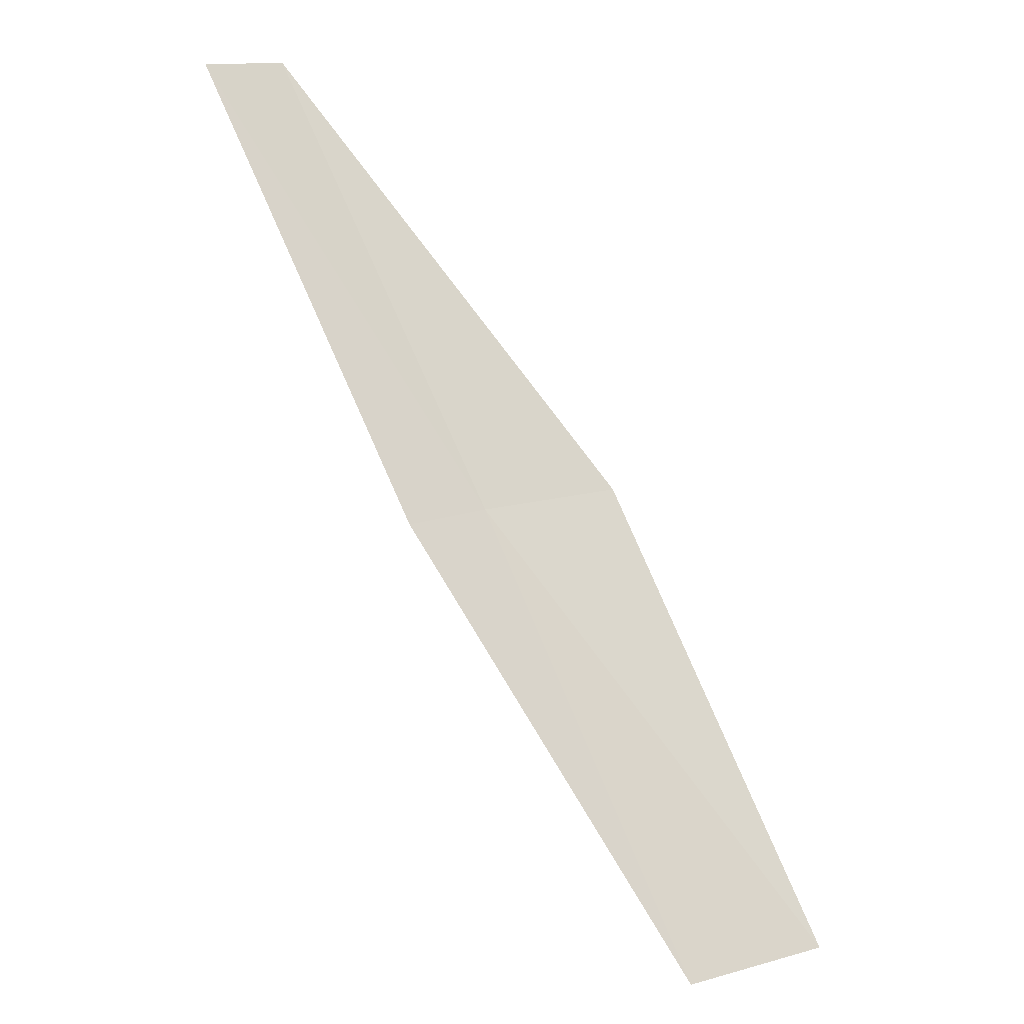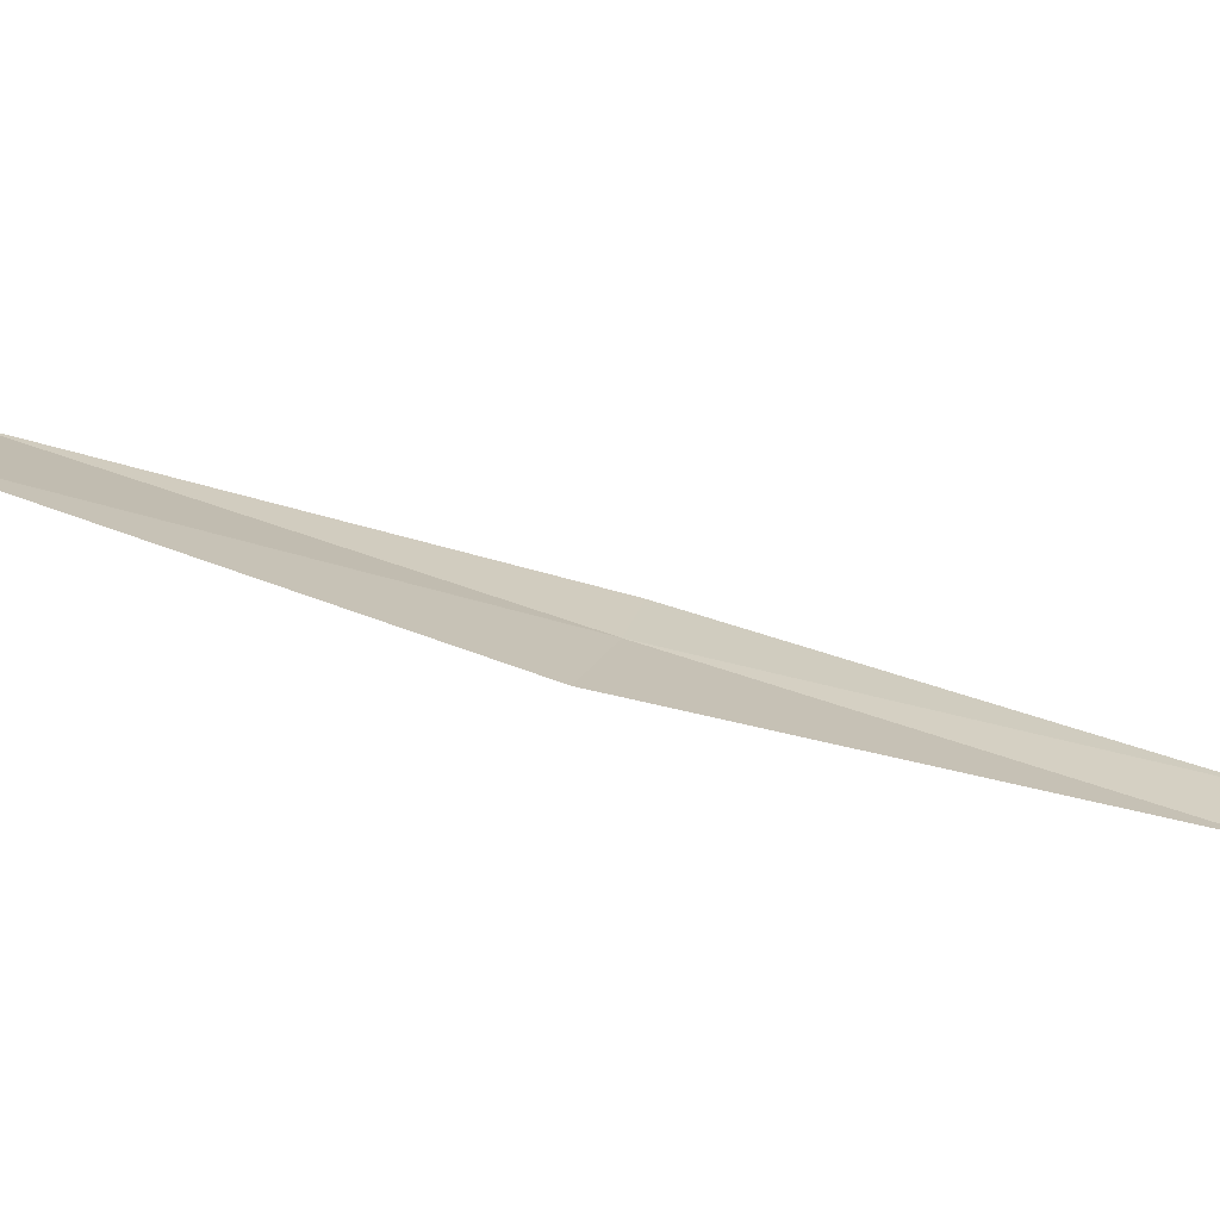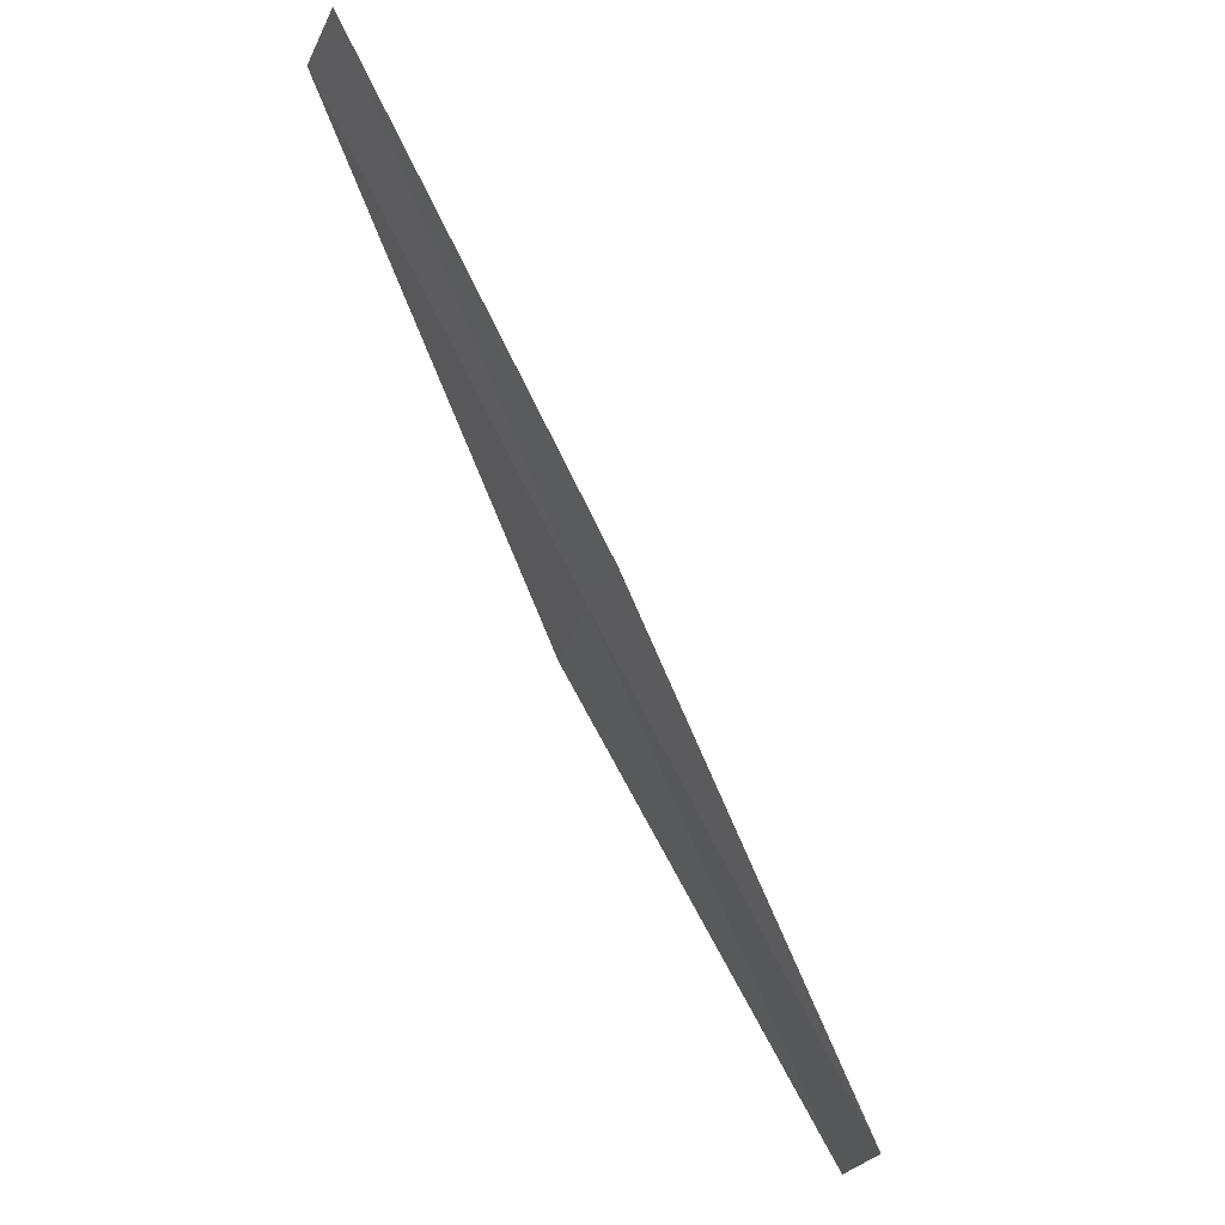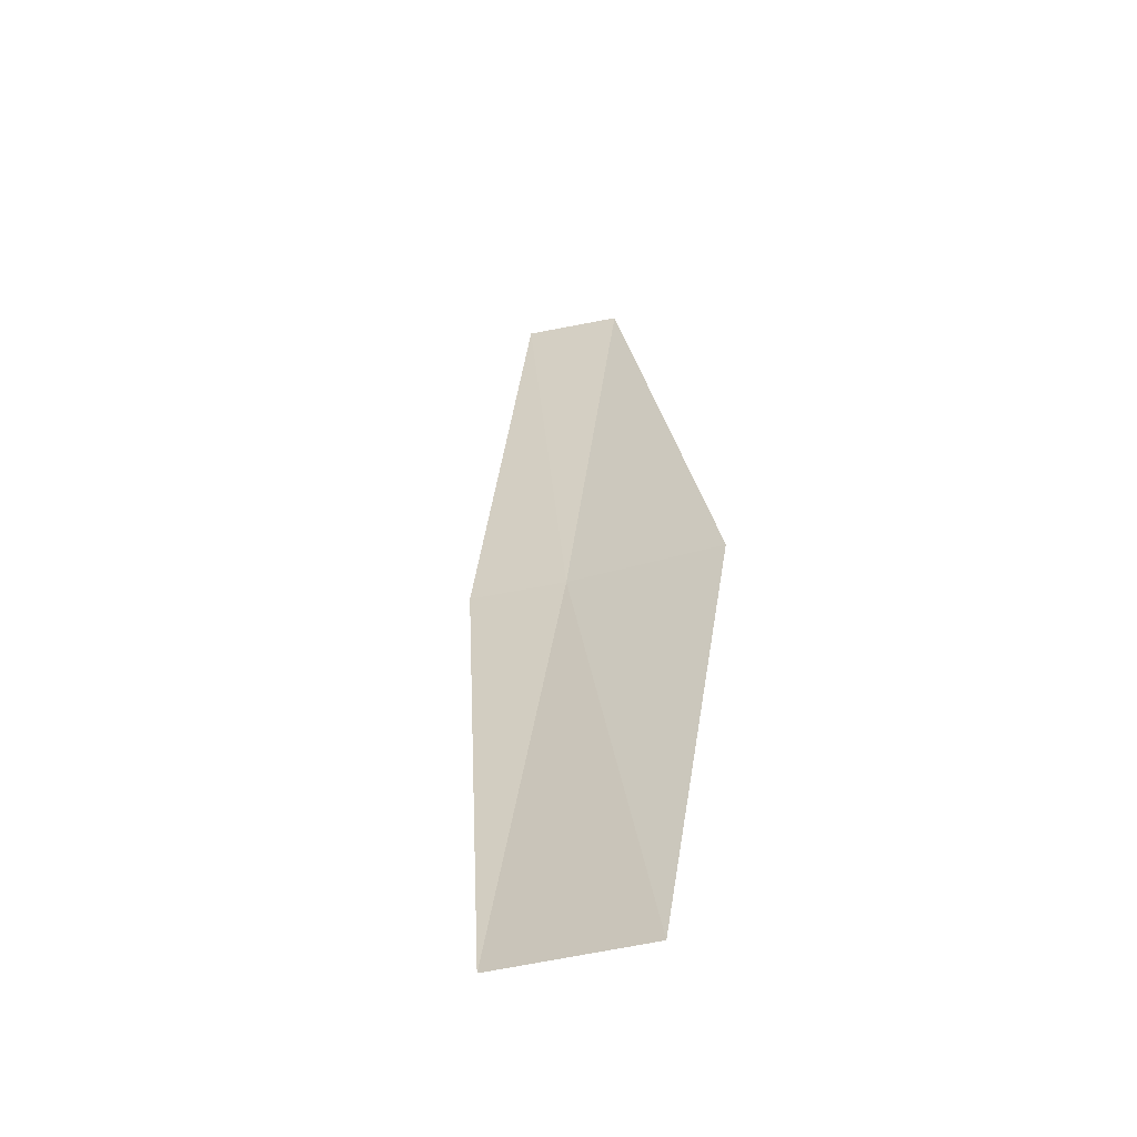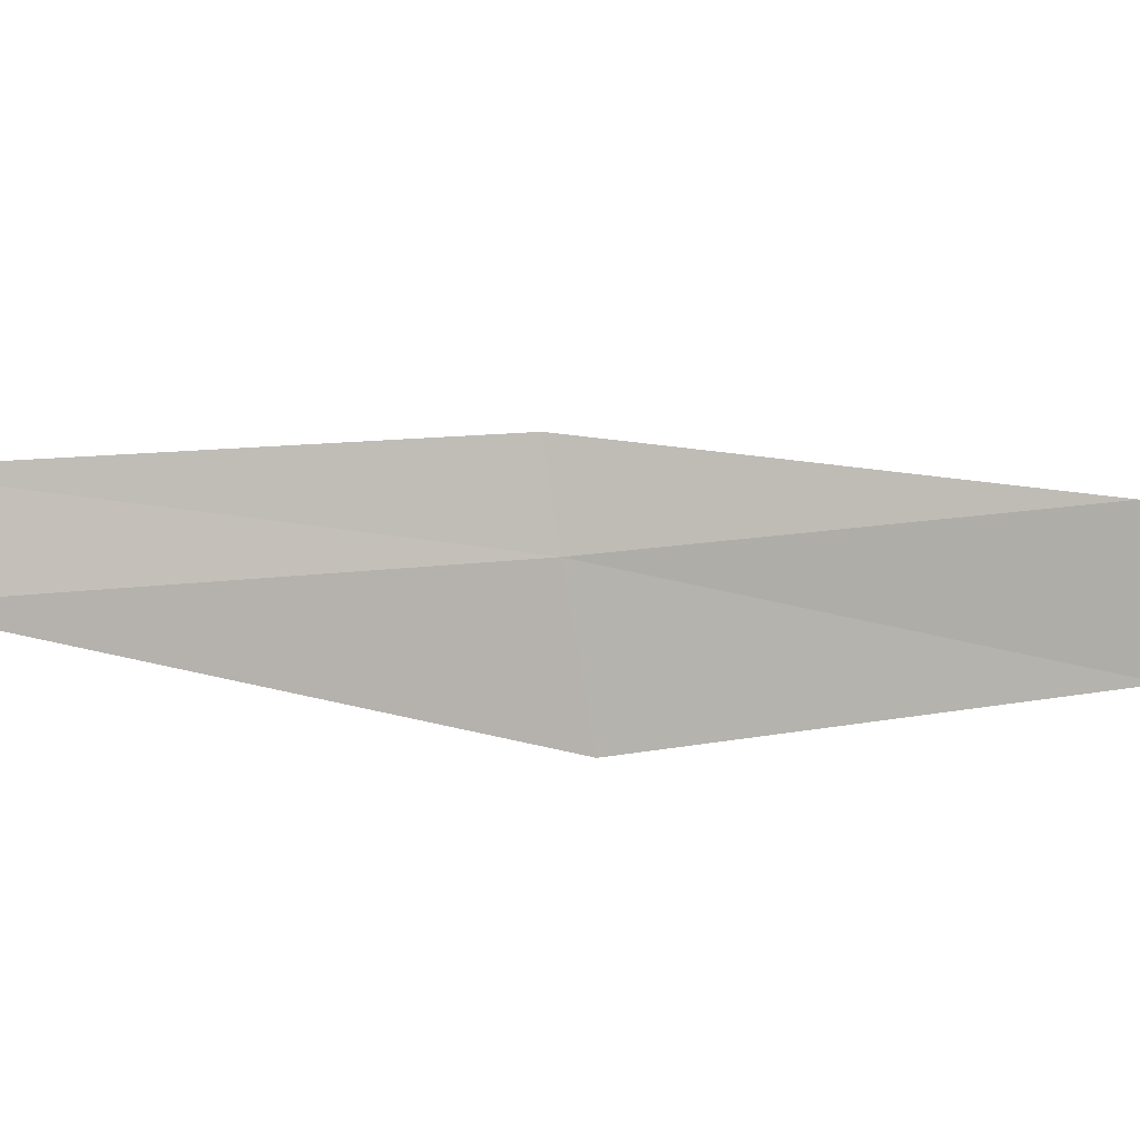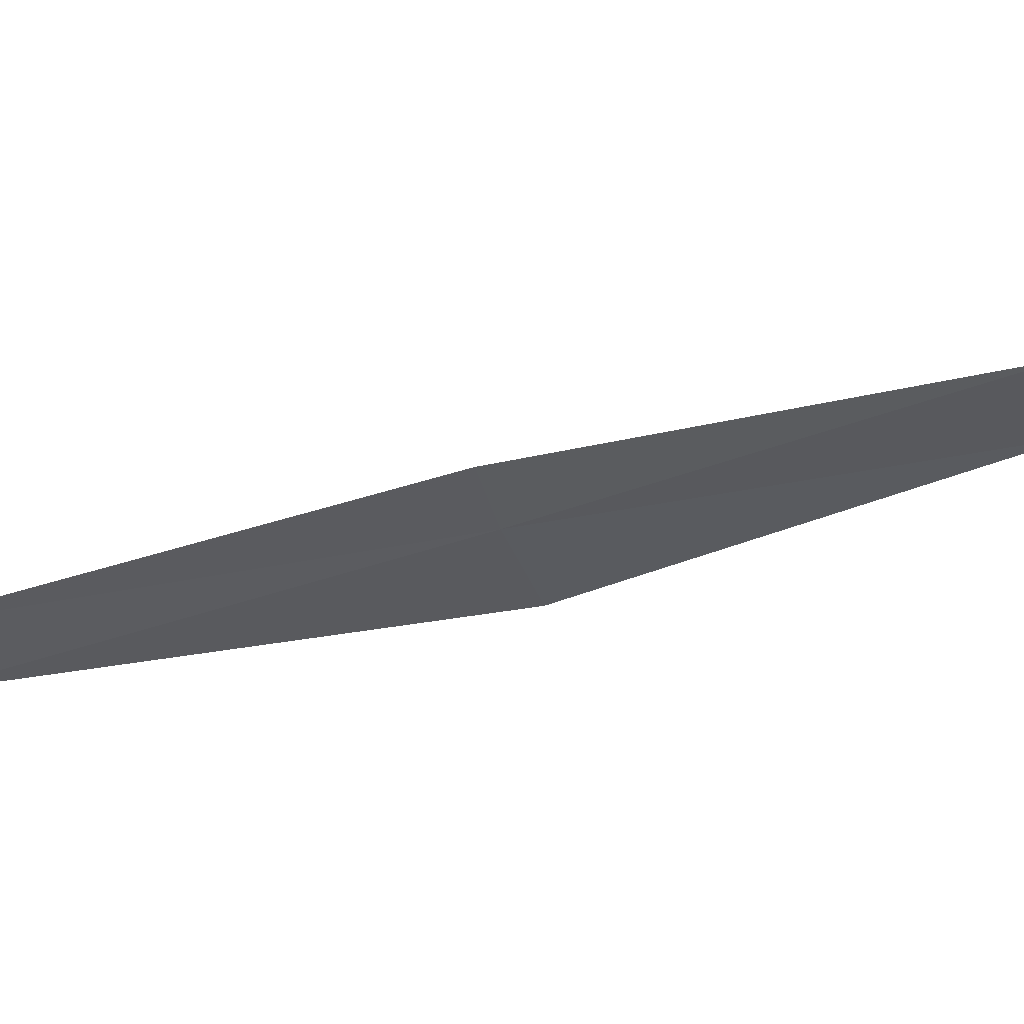
<metadata>
{"format":"obj","ext":"obj","renderer":"f3d","projection":"perspective","resolution":1024,"background":"white","views":[{"elev":13.3,"azim":-170.0,"up":"+Z"},{"elev":-34.8,"azim":-72.3,"up":"+Y"},{"elev":-18.3,"azim":125.4,"up":"+Z"},{"elev":-25.1,"azim":-105.9,"up":"+Z"},{"elev":-32.9,"azim":103.9,"up":"+Y"},{"elev":19.8,"azim":110.1,"up":"+Y"}]}
</metadata>
<code>
v -11.14 -20.28 8
v -11.66 -20.81 8
v -12.74 -20.17 6
v -12.18 -19.67 6
v -10.86 -19.94 8
v -10.06 -20.84 10
v -9.799 -20.48 10
f 1 2 3
f 1 3 4
f 1 4 5
f 1 6 2
f 1 7 6
f 1 5 7

</code>
